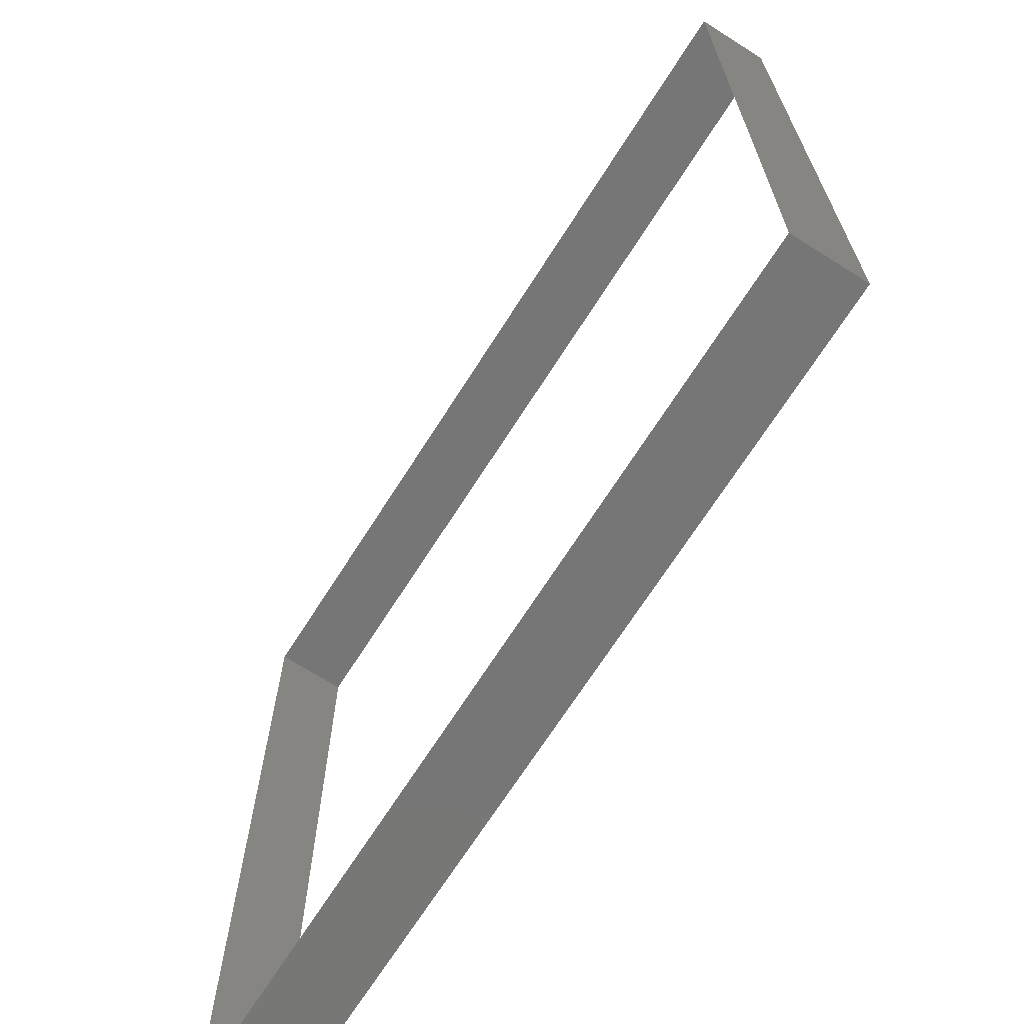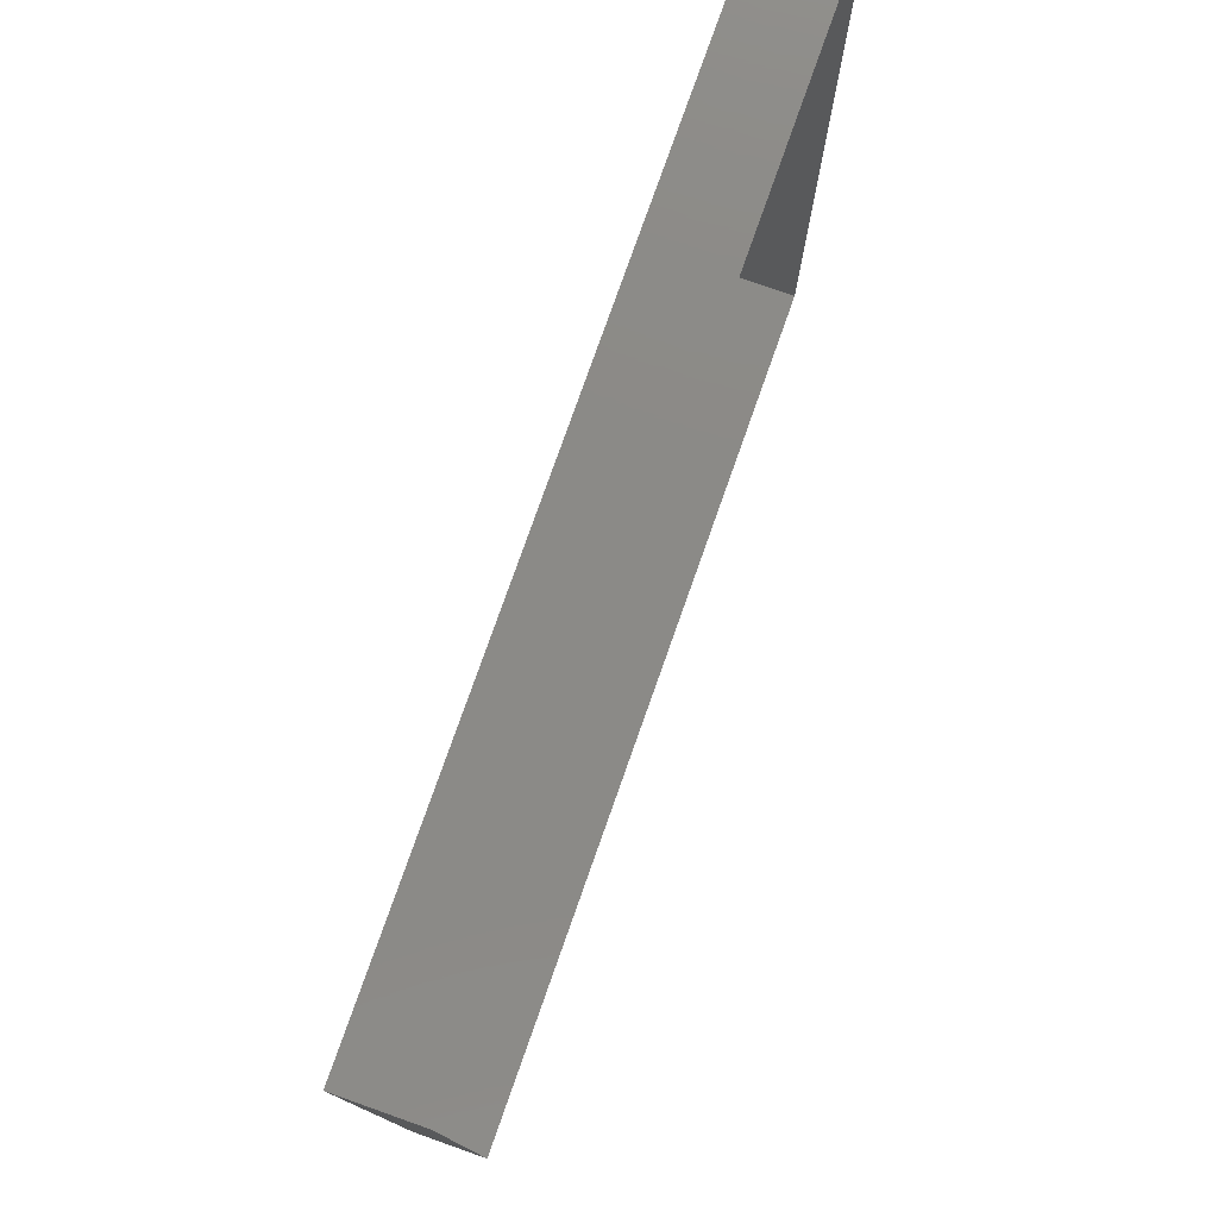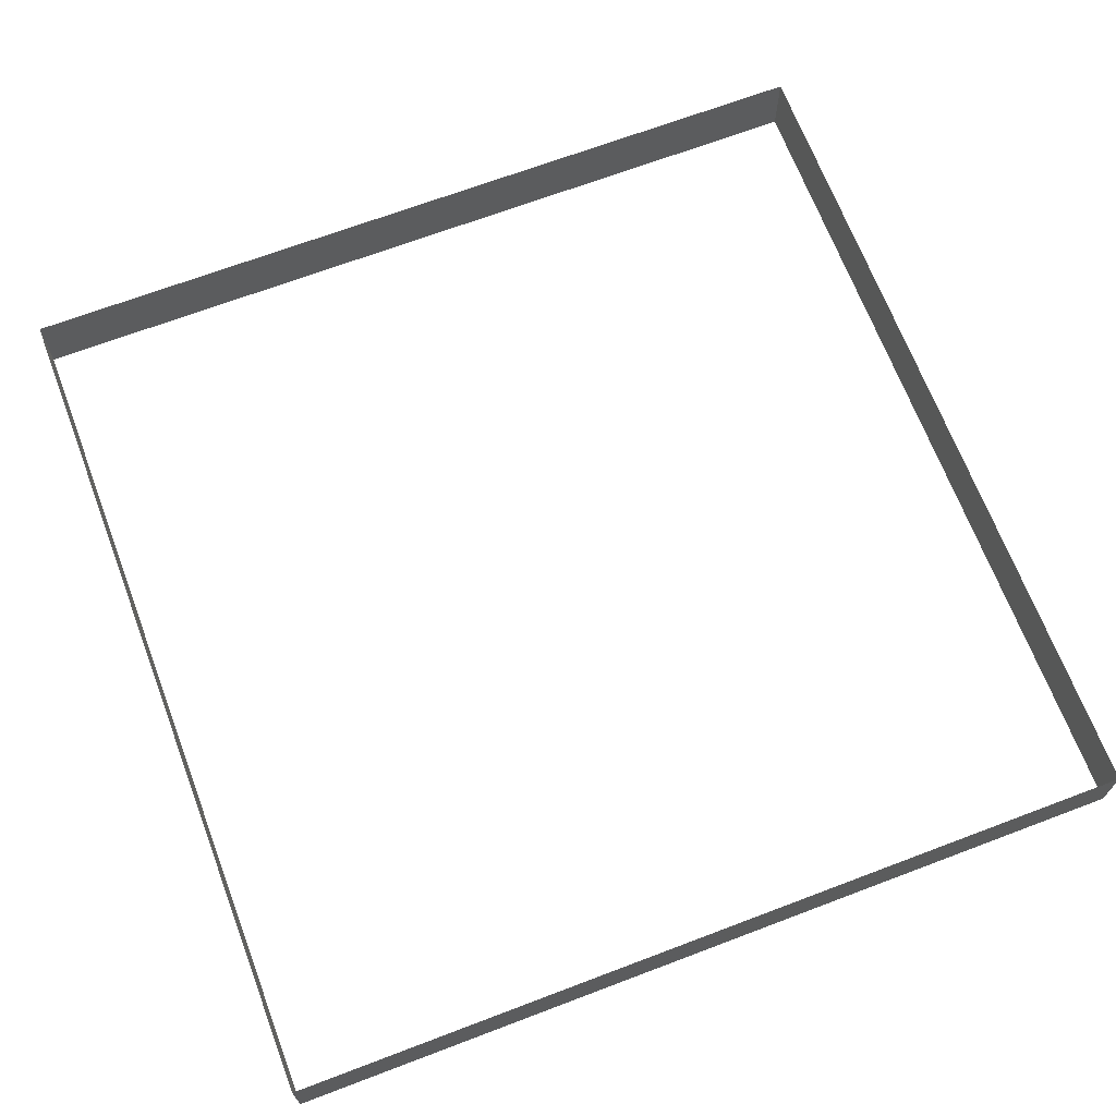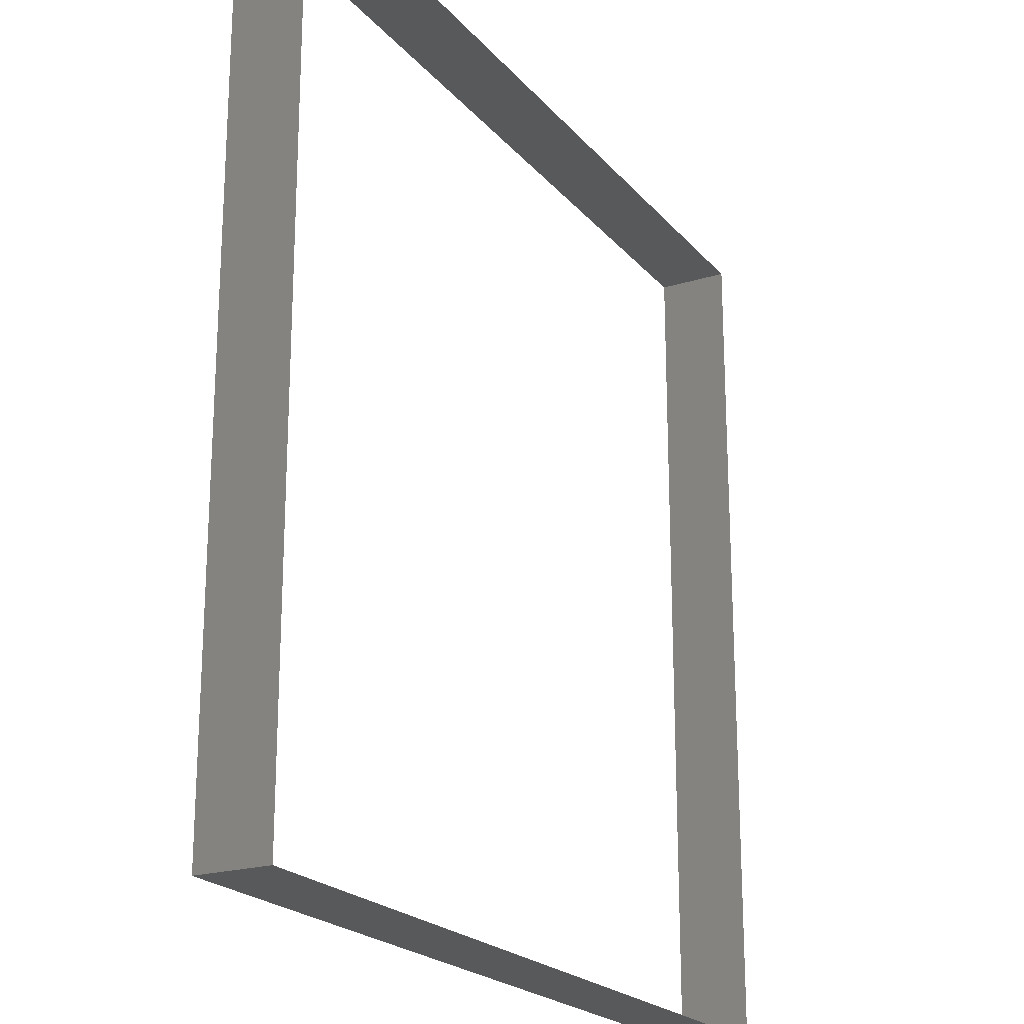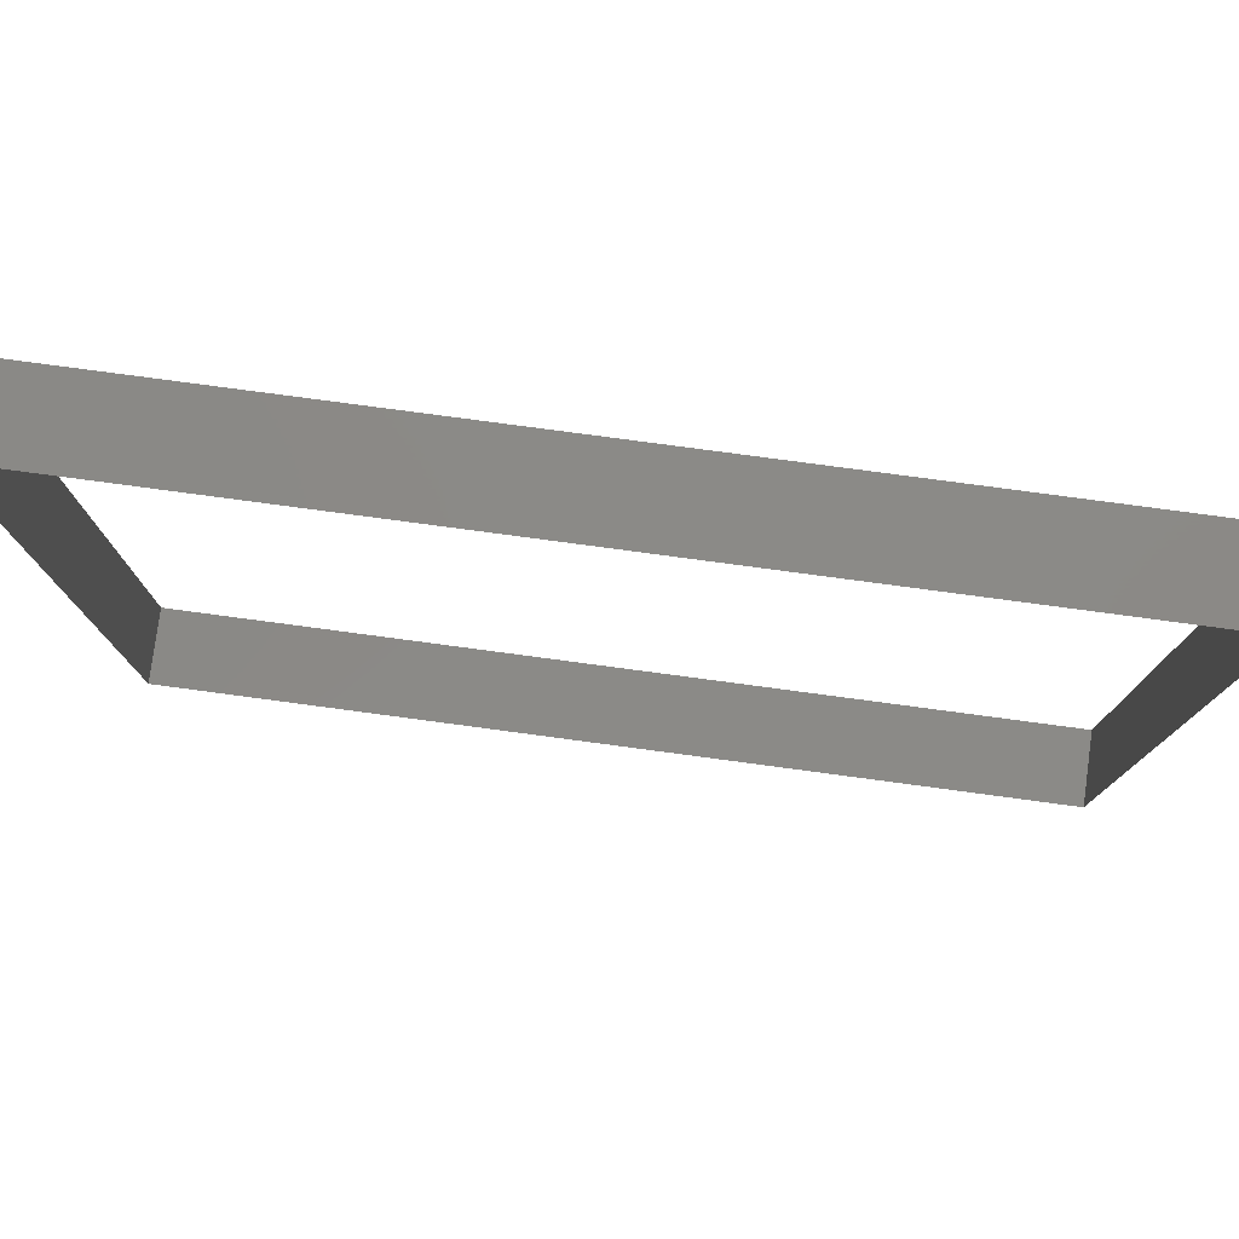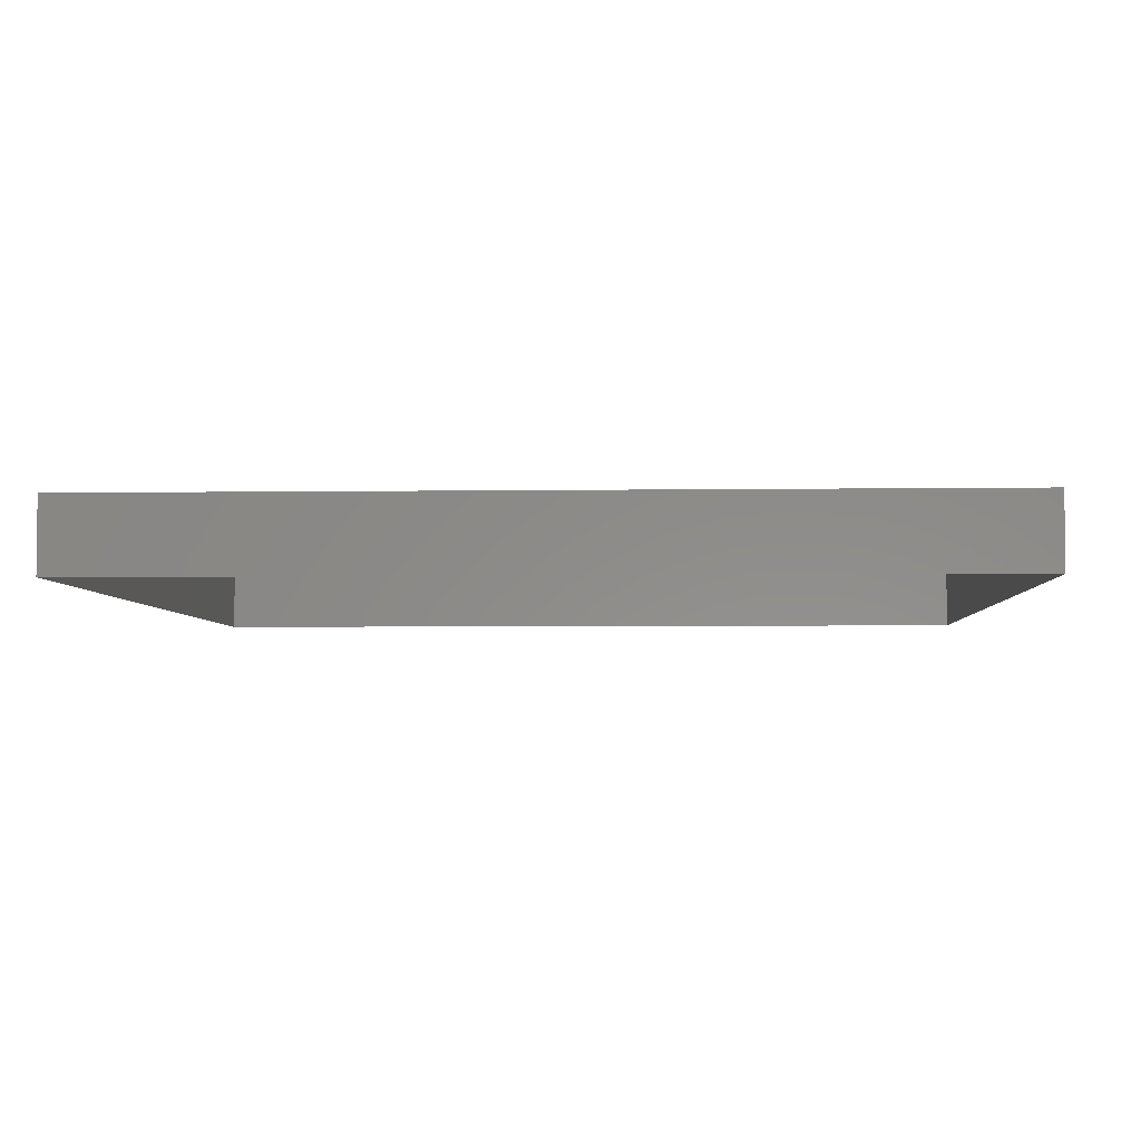
<metadata>
{"format":"stl","ext":"stl","renderer":"f3d","projection":"perspective","resolution":1024,"background":"white","views":[{"elev":-68.9,"azim":-122.4,"up":"+Y"},{"elev":78.4,"azim":109.5,"up":"+Y"},{"elev":68.2,"azim":-110.8,"up":"+Z"},{"elev":-21.3,"azim":-61.4,"up":"+Y"},{"elev":79.3,"azim":7.6,"up":"+Y"},{"elev":-4.2,"azim":2.8,"up":"+Z"}]}
</metadata>
<code>
# stl→obj: 8 verts, 8 faces
v 47.14 14.36 2.543
v 47.14 13.76 2.543
v 47.14 13.76 2.493
v 47.14 14.36 2.493
v 46.54 13.76 2.543
v 46.54 13.76 2.493
v 46.54 14.36 2.543
v 46.54 14.36 2.493
f 1 2 3
f 1 3 4
f 2 5 6
f 2 6 3
f 7 1 4
f 7 4 8
f 5 7 8
f 5 8 6

</code>
